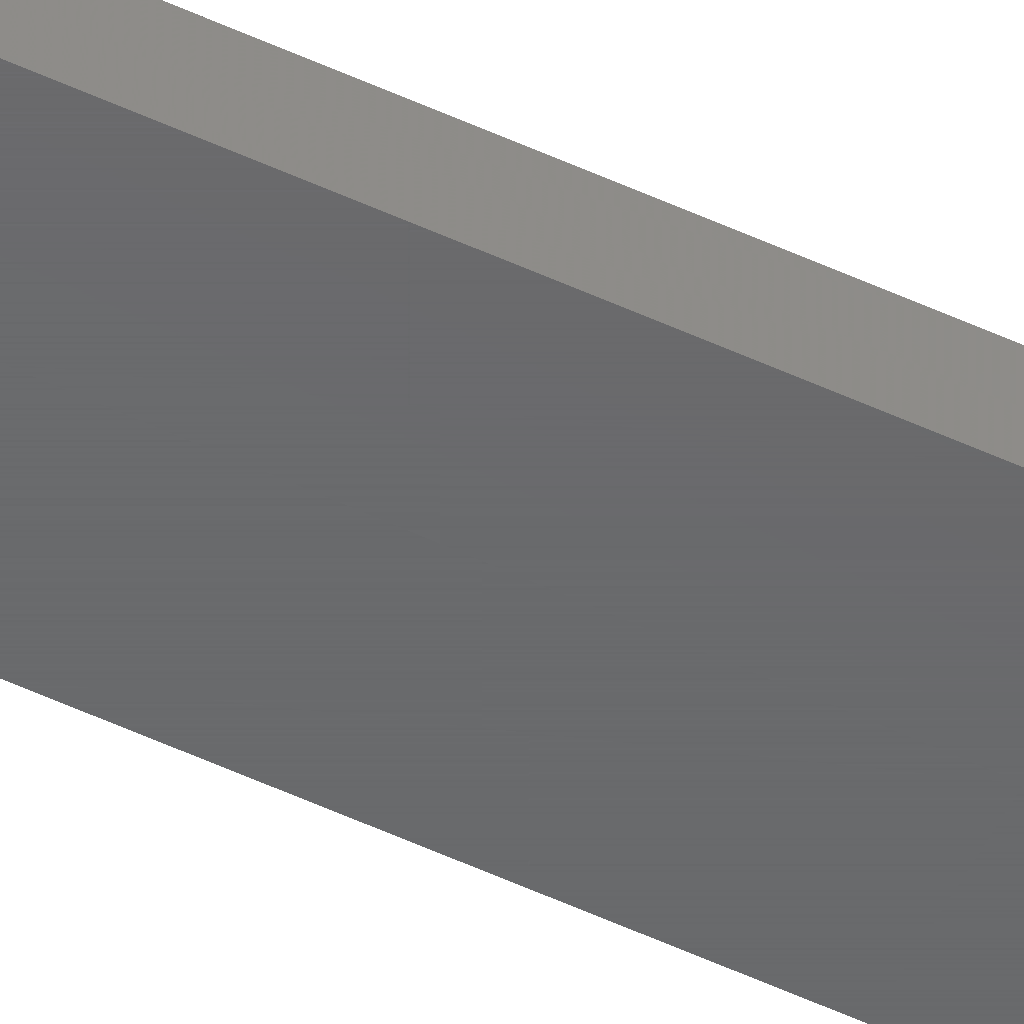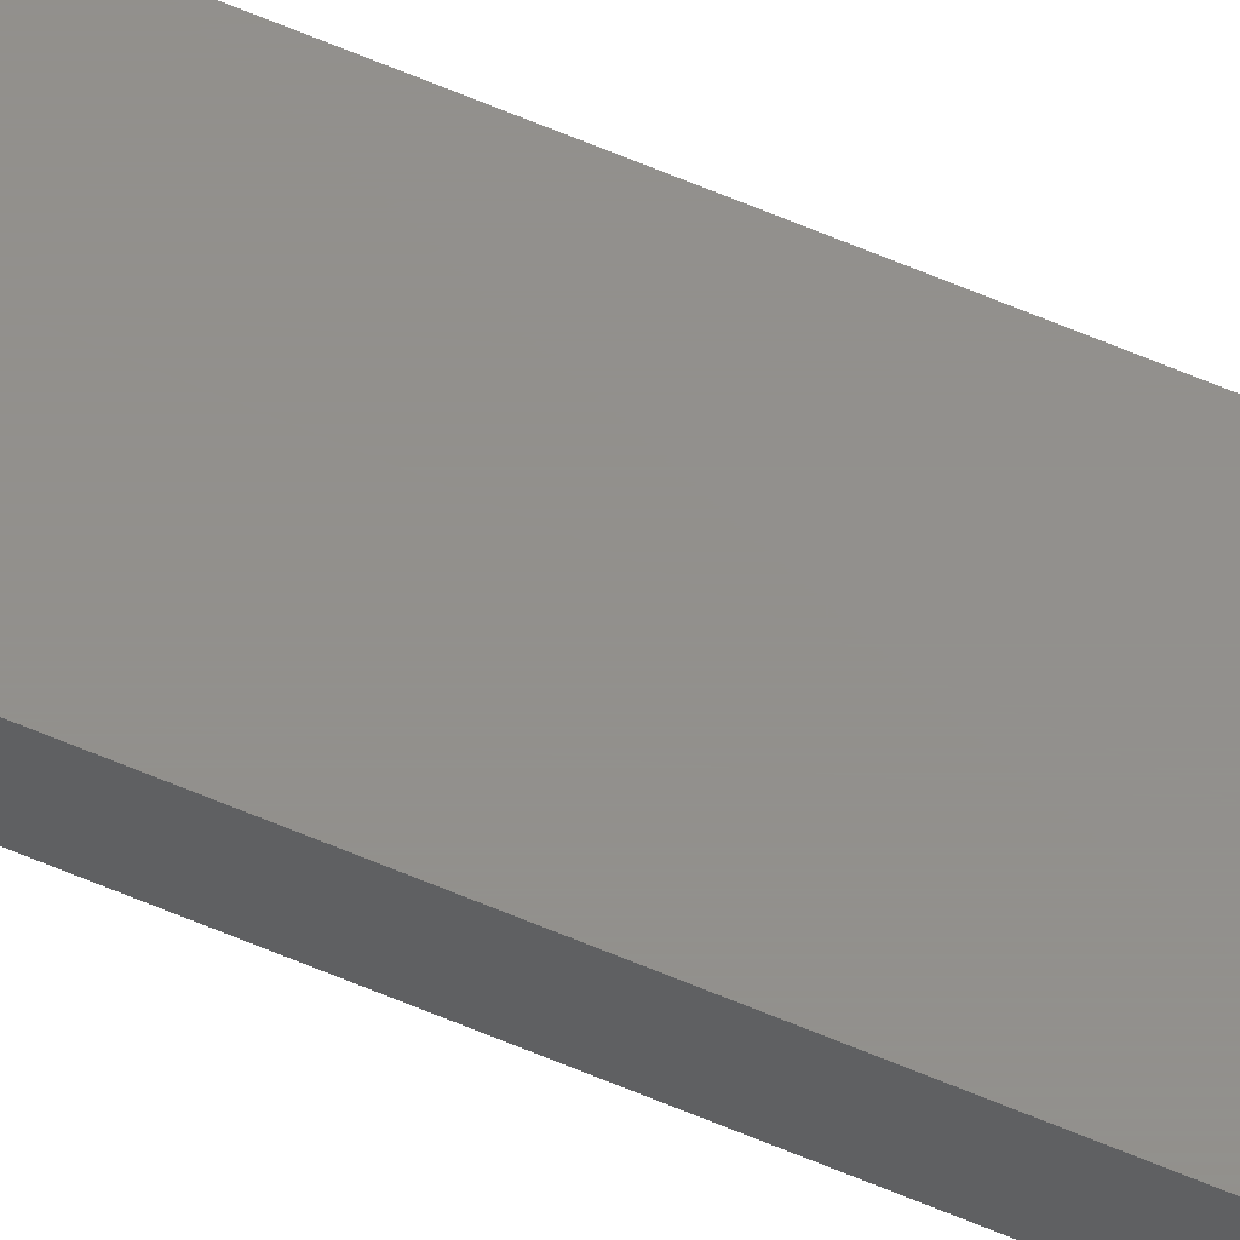
<metadata>
{"format":"stl","ext":"stl","renderer":"f3d","projection":"perspective","resolution":1024,"background":"white","views":[{"elev":-47.3,"azim":-118.5,"up":"+Y"},{"elev":53.7,"azim":115.6,"up":"+Y"}]}
</metadata>
<code>
# stl→obj: 8 verts, 12 faces
v -3.89 6.77 200
v -3.89 6.77 0
v -3.89 7.39 200
v -3.89 7.39 0
v -6.43 6.77 200
v -6.43 6.77 0
v -6.43 7.39 200
v -6.43 7.39 0
f 1 2 3
f 3 2 4
f 5 6 1
f 1 6 2
f 7 8 5
f 5 8 6
f 3 4 7
f 7 4 8
f 3 7 1
f 1 7 5
f 8 4 6
f 6 4 2

</code>
